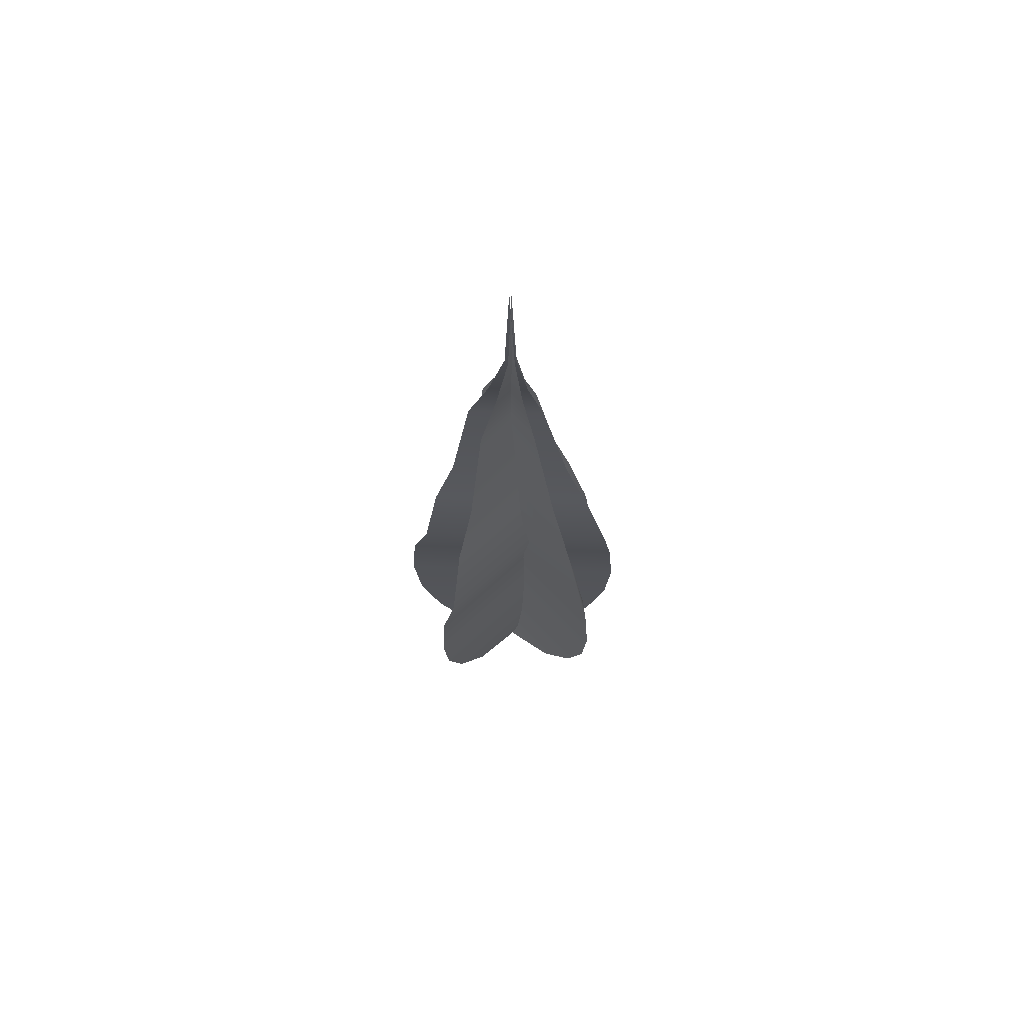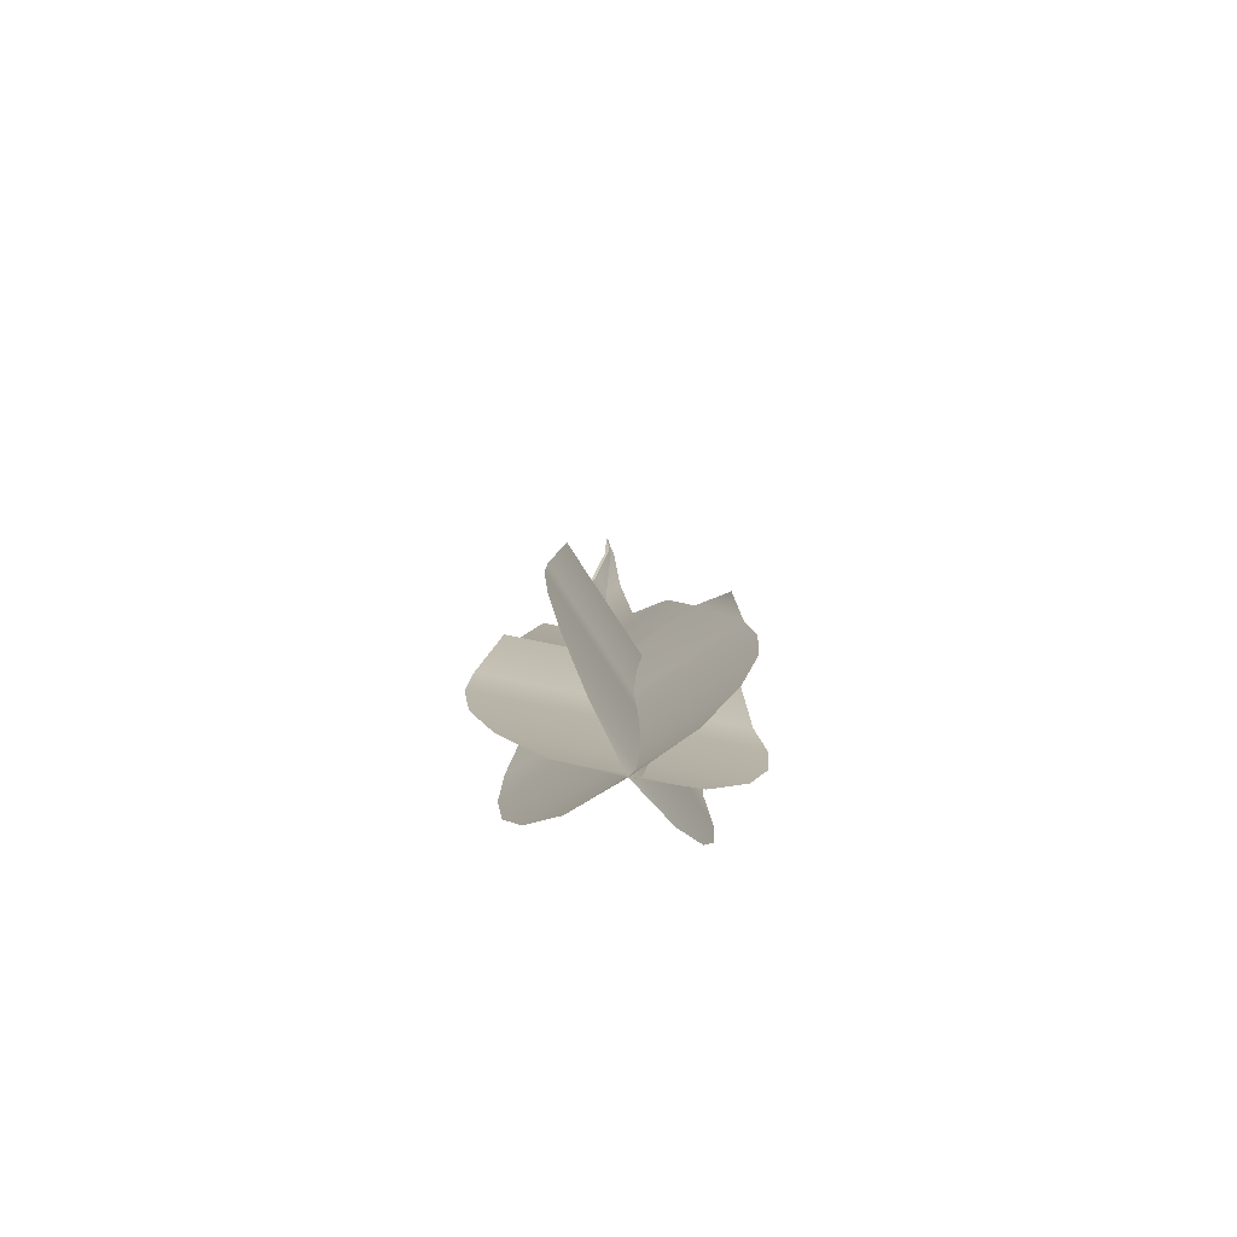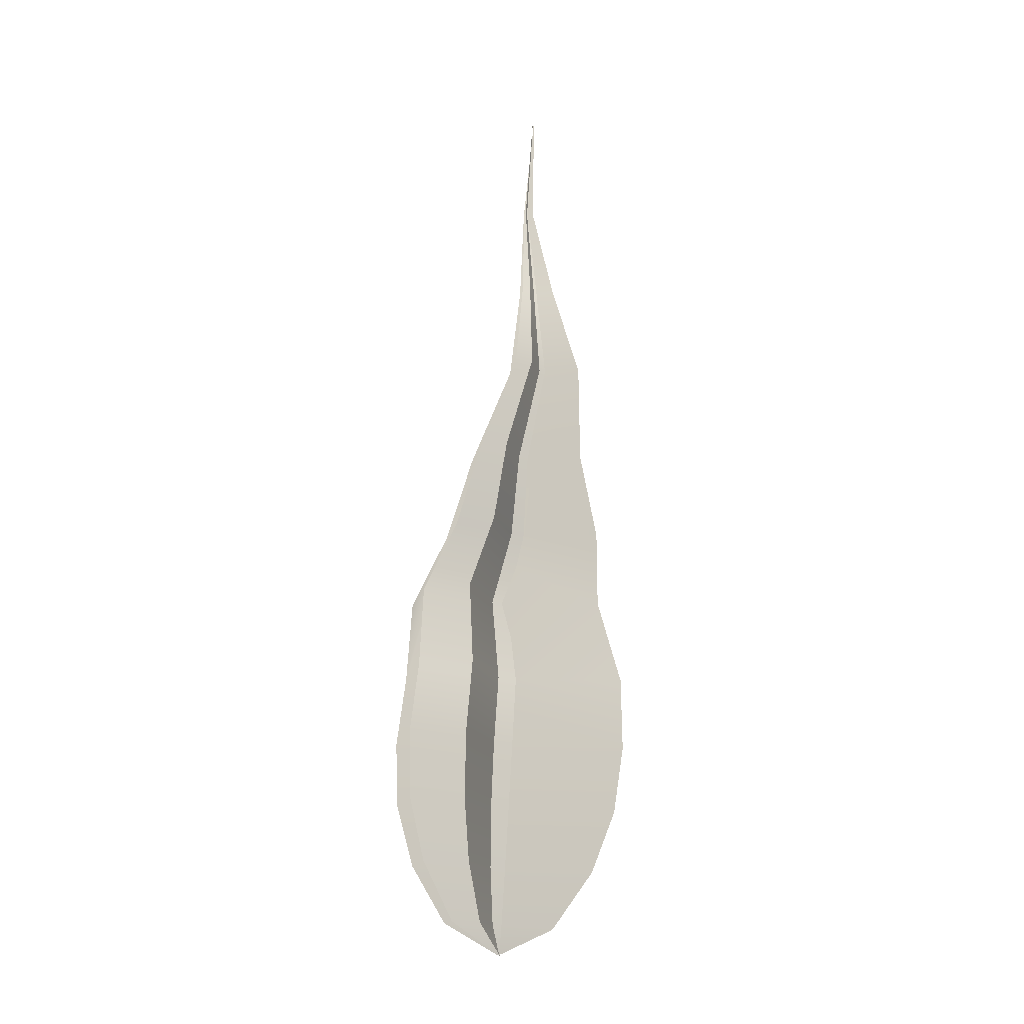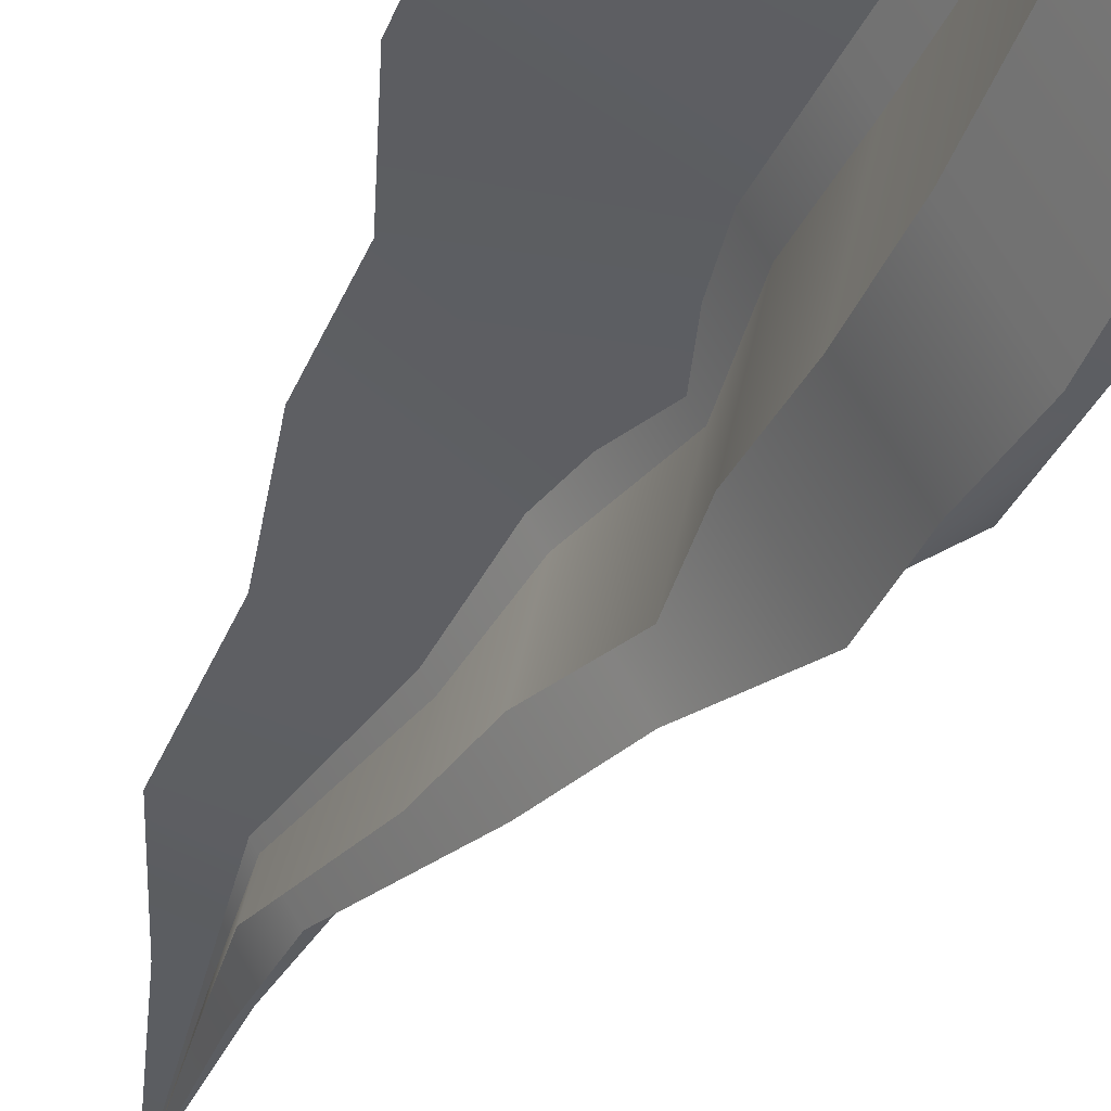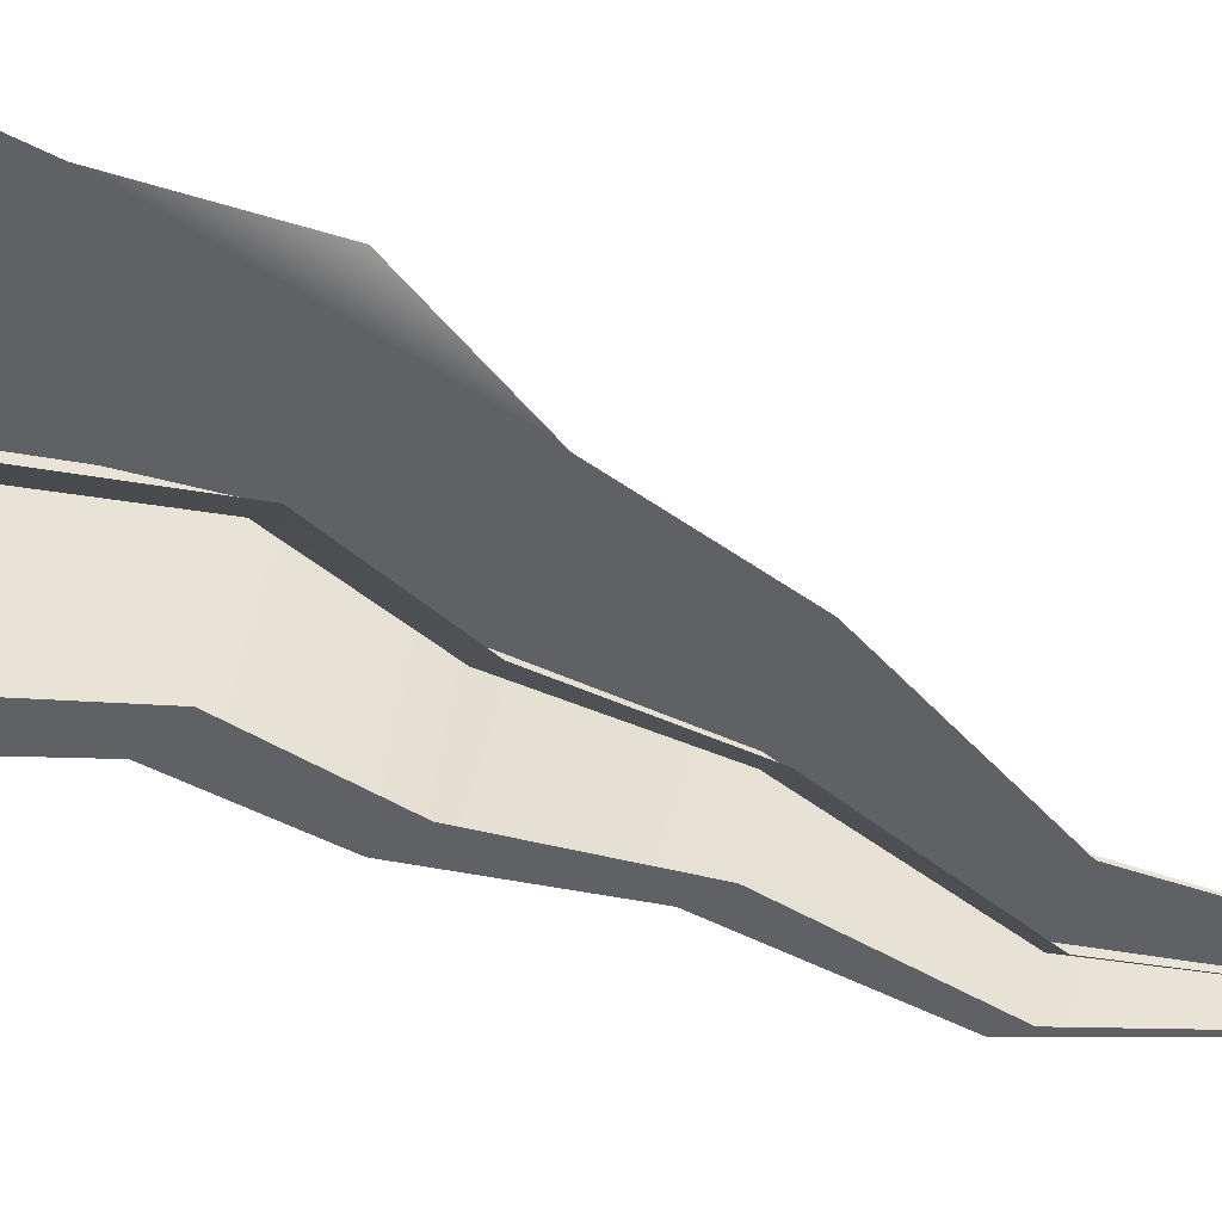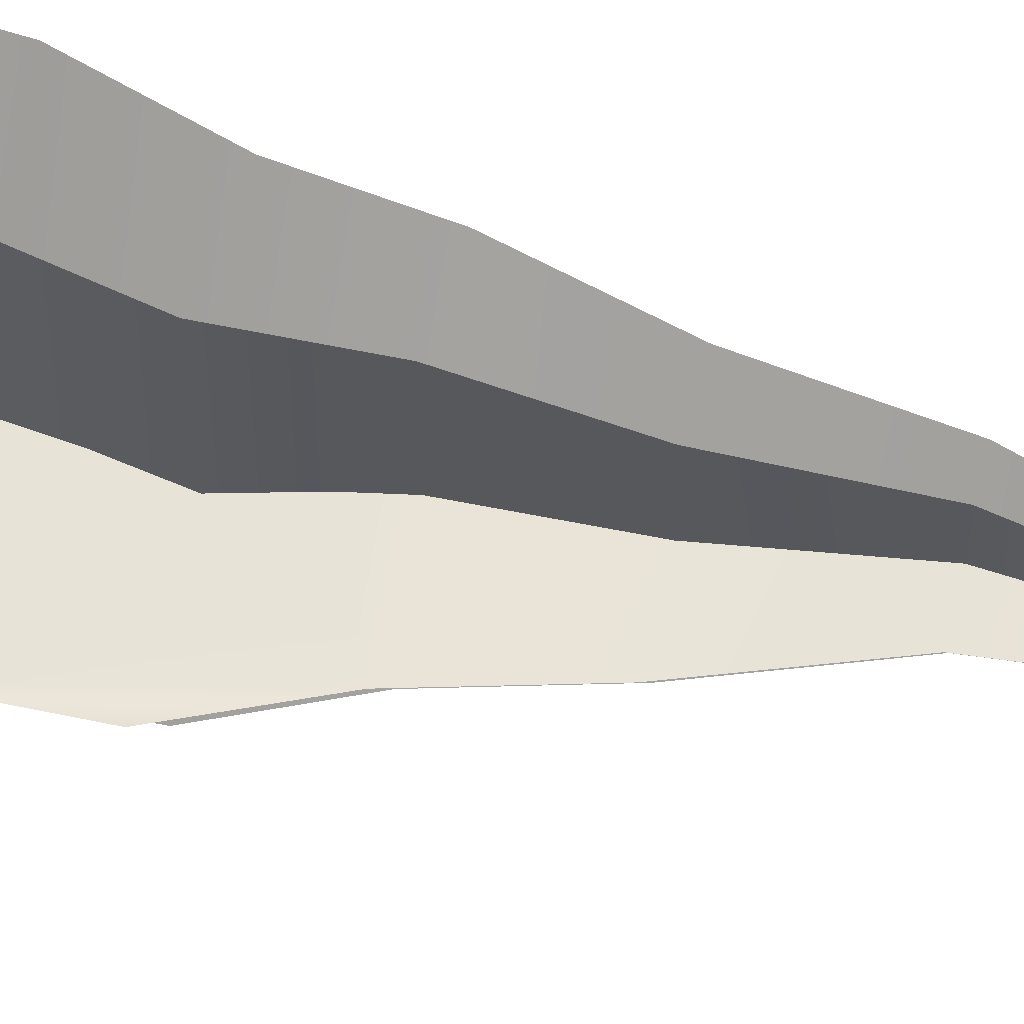
<metadata>
{"format":"obj","ext":"obj","renderer":"f3d","projection":"perspective","resolution":1024,"background":"white","views":[{"elev":72.8,"azim":-119.6,"up":"+Z"},{"elev":-73.8,"azim":-133.7,"up":"+Z"},{"elev":-20.9,"azim":29.1,"up":"+Z"},{"elev":-35.2,"azim":161.6,"up":"+Y"},{"elev":-61.6,"azim":-107.0,"up":"+Y"},{"elev":47.6,"azim":-71.1,"up":"+Y"}]}
</metadata>
<code>
o Flame3b_BezierCurve.012
v 0.7709 5.758 2.383
v 0.7776 5.759 2.386
v 0.7823 5.76 2.391
v 0.7852 5.76 2.398
v 0.7865 5.759 2.405
v 0.7867 5.759 2.413
v 0.784 5.759 2.423
v 0.7846 5.758 2.431
v 0.783 5.757 2.441
v 0.7837 5.755 2.451
v 0.7803 5.755 2.463
v 0.7773 5.756 2.475
v 0.7779 5.755 2.488
v 0.765 5.756 2.387
v 0.7616 5.755 2.393
v 0.76 5.754 2.4
v 0.76 5.753 2.407
v 0.7613 5.753 2.415
v 0.7616 5.754 2.424
v 0.7664 5.753 2.432
v 0.7697 5.754 2.442
v 0.7753 5.753 2.452
v 0.7761 5.754 2.463
v 0.7762 5.755 2.475
v 0.771 5.759 2.383
v 0.7722 5.752 2.386
v 0.7733 5.748 2.392
v 0.7743 5.745 2.398
v 0.775 5.744 2.405
v 0.7756 5.744 2.413
v 0.7742 5.746 2.423
v 0.7766 5.747 2.431
v 0.7771 5.749 2.441
v 0.78 5.75 2.452
v 0.7784 5.753 2.463
v 0.7768 5.755 2.475
v 0.7778 5.755 2.488
v 0.7692 5.765 2.387
v 0.7685 5.768 2.393
v 0.7684 5.77 2.4
v 0.7688 5.771 2.407
v 0.7697 5.77 2.415
v 0.7689 5.768 2.424
v 0.7724 5.765 2.432
v 0.774 5.762 2.442
v 0.7781 5.759 2.452
v 0.7774 5.757 2.463
v 0.7765 5.756 2.475
v 0.771 5.758 2.383
v 0.7751 5.763 2.386
v 0.7782 5.767 2.392
v 0.7802 5.768 2.399
v 0.7812 5.768 2.406
v 0.7816 5.768 2.414
v 0.7795 5.767 2.423
v 0.7809 5.764 2.431
v 0.7803 5.761 2.441
v 0.782 5.758 2.452
v 0.7794 5.757 2.463
v 0.777 5.756 2.475
v 0.7779 5.755 2.488
v 0.7683 5.752 2.386
v 0.767 5.748 2.392
v 0.7666 5.746 2.399
v 0.7669 5.745 2.406
v 0.7679 5.745 2.414
v 0.7674 5.747 2.424
v 0.7711 5.748 2.432
v 0.7731 5.75 2.441
v 0.7775 5.751 2.452
v 0.7772 5.753 2.463
v 0.7764 5.755 2.475
g Flame3b_BezierCurve.012_None
f 18 7 20
f 45 44 33
f 68 67 55
f 1 2 14
f 2 3 14
f 3 4 16
f 4 5 17
f 5 6 18
f 6 7 18
f 7 8 20
f 8 9 20
f 9 10 22
f 10 11 22
f 12 13 24
f 11 12 23
f 22 11 23
f 4 17 16
f 12 24 23
f 22 21 9
f 21 20 9
f 5 18 17
f 16 15 3
f 15 14 3
f 20 19 18
f 25 26 38
f 26 27 38
f 27 28 39
f 28 29 40
f 39 28 40
f 29 30 42
f 30 31 42
f 31 32 44
f 32 33 44
f 33 34 46
f 34 35 46
f 36 37 48
f 35 36 47
f 46 35 47
f 39 38 27
f 41 40 29
f 44 43 31
f 43 42 31
f 42 41 29
f 36 48 47
f 46 45 33
f 49 50 62
f 50 51 62
f 51 52 64
f 52 53 65
f 53 54 66
f 54 55 66
f 55 56 68
f 56 57 68
f 57 58 70
f 58 59 70
f 70 59 71
f 60 61 72
f 59 60 71
f 60 72 71
f 66 55 67
f 70 69 57
f 69 68 57
f 52 65 64
f 64 63 51
f 63 62 51
f 66 65 53

</code>
